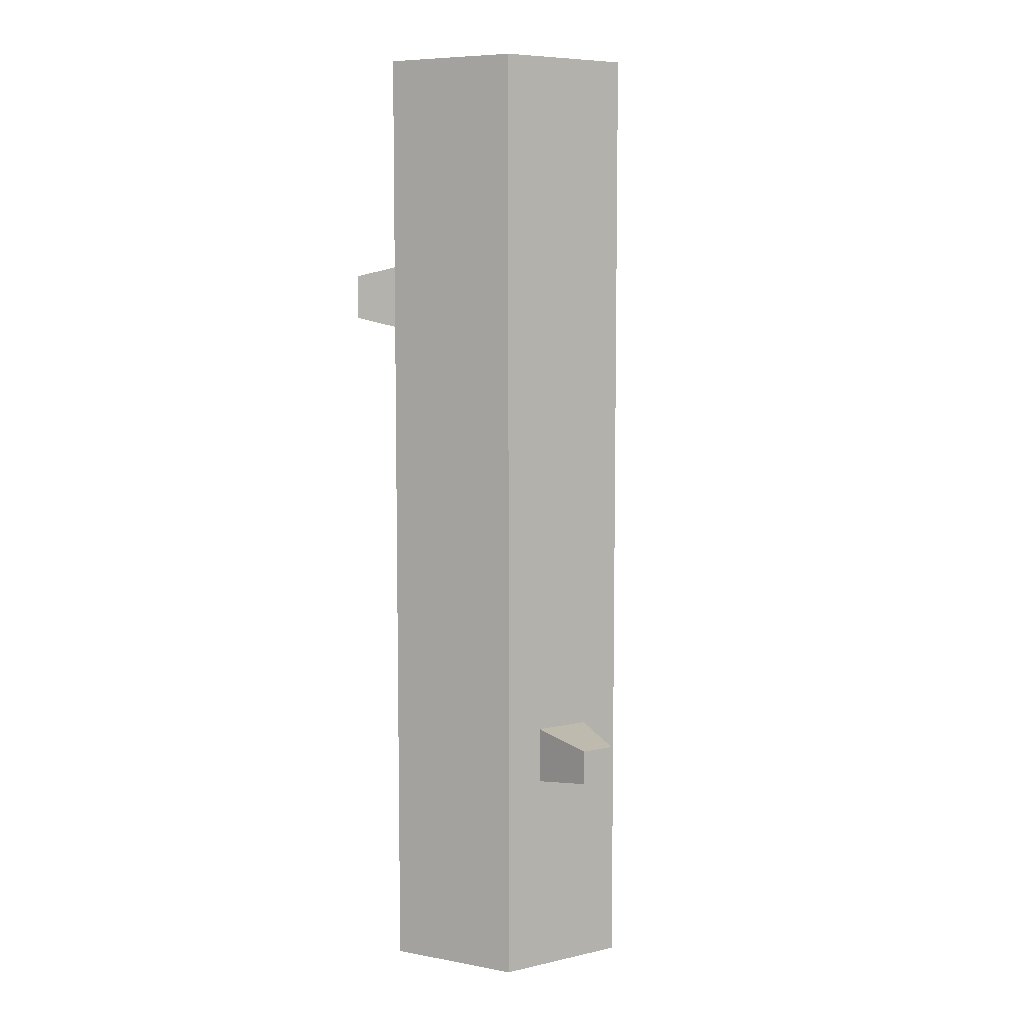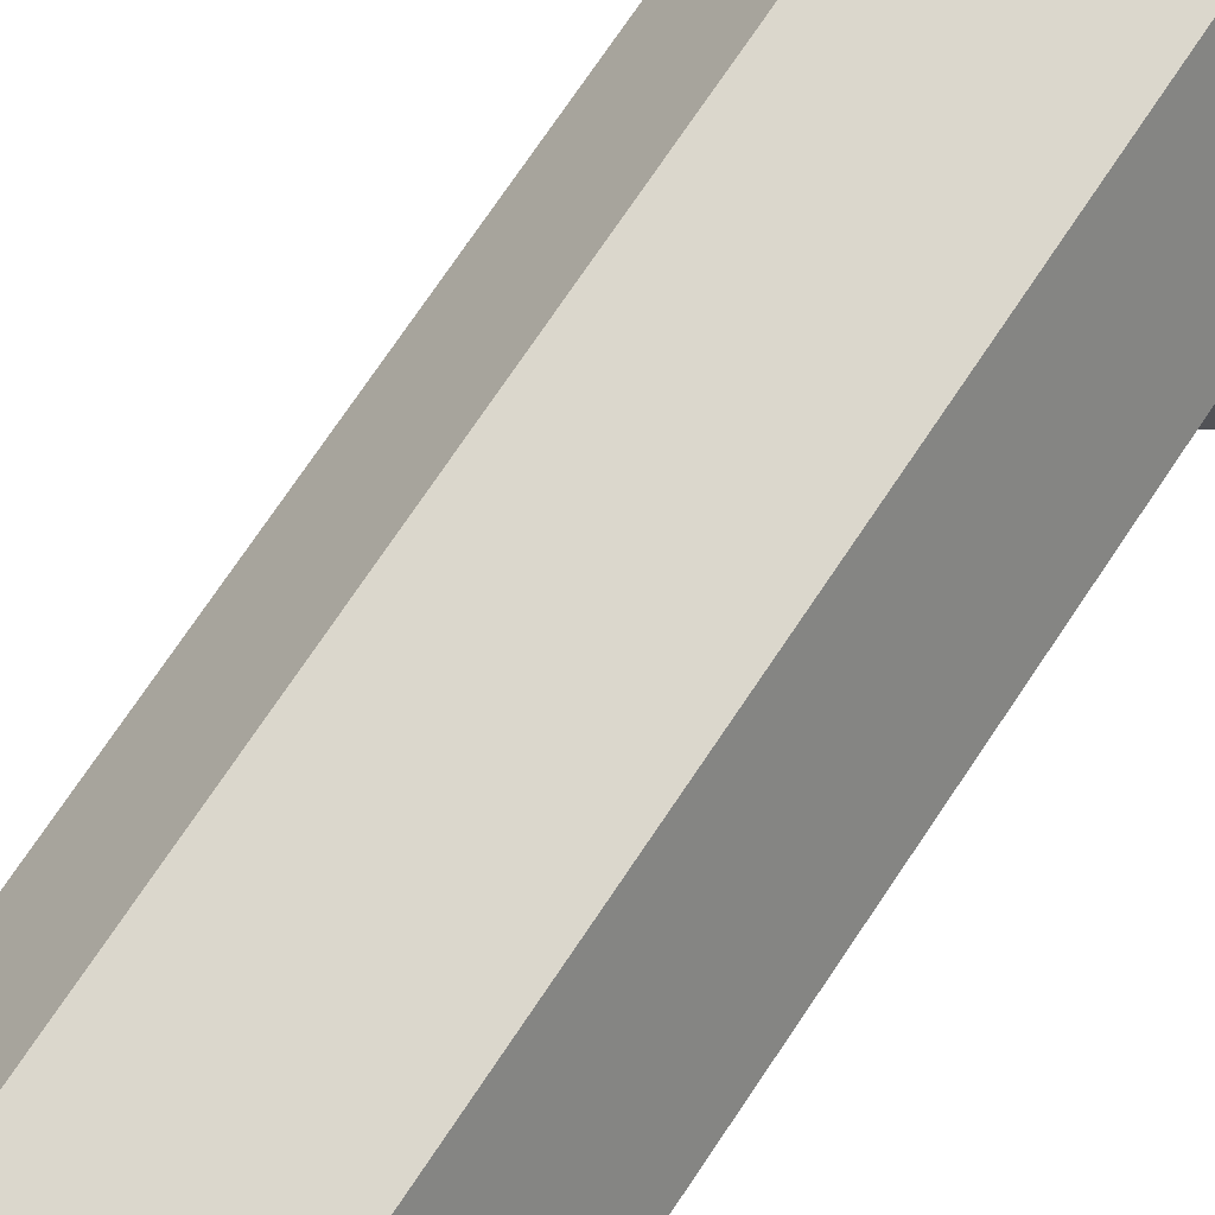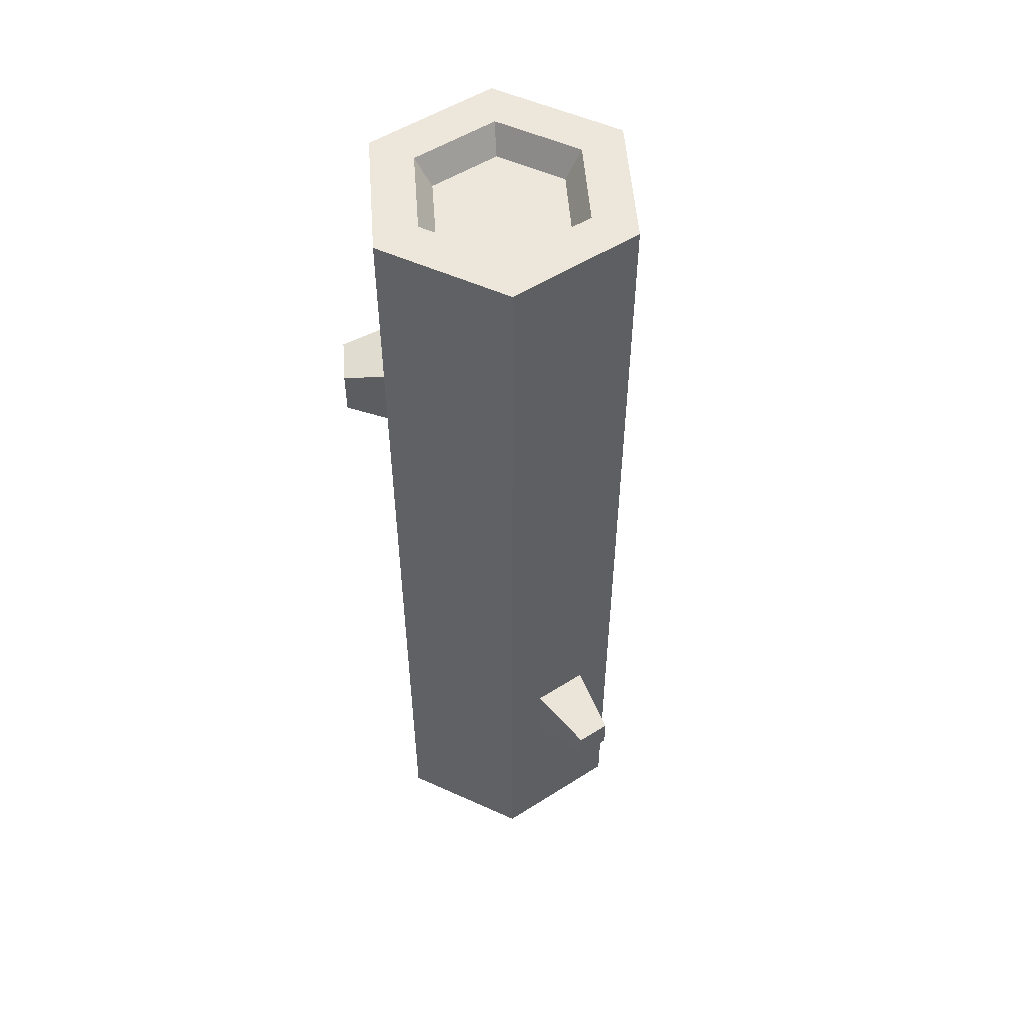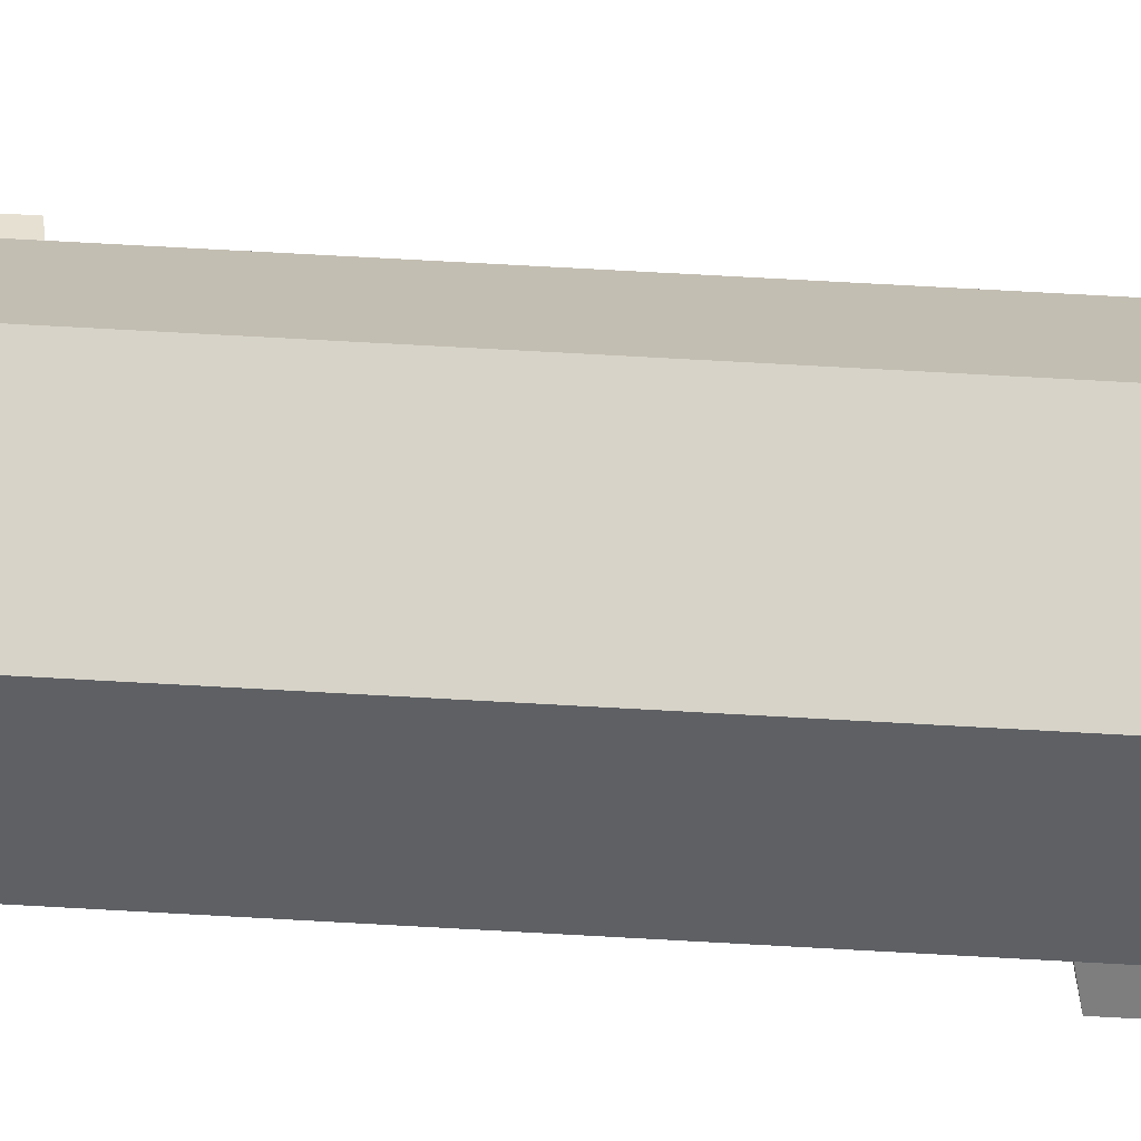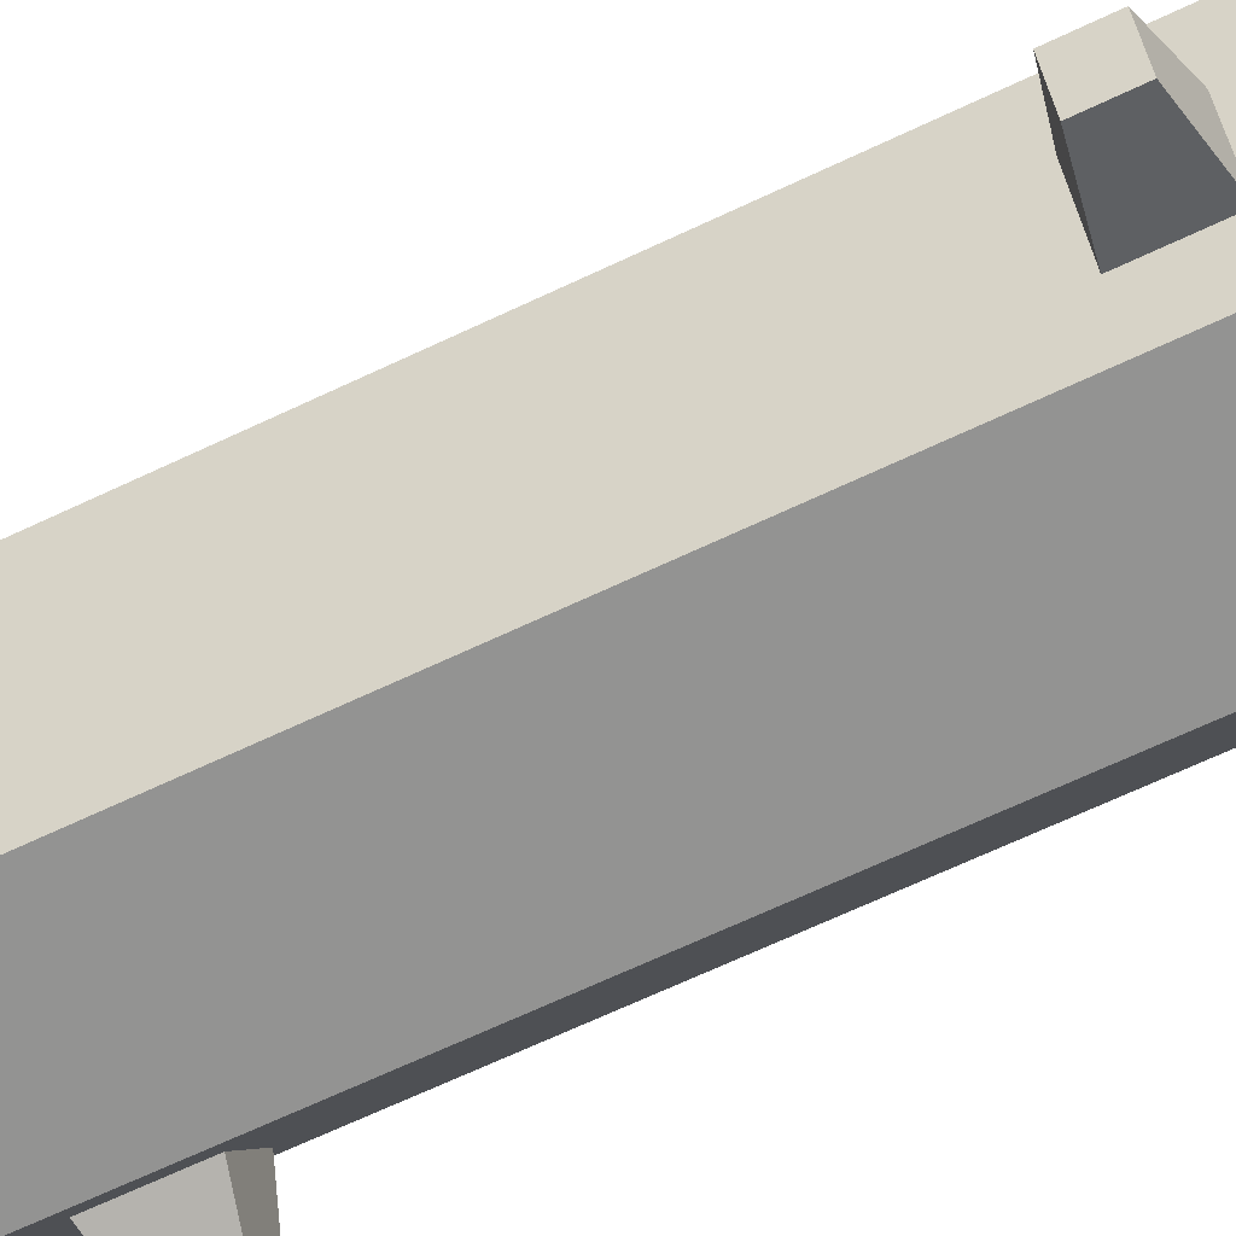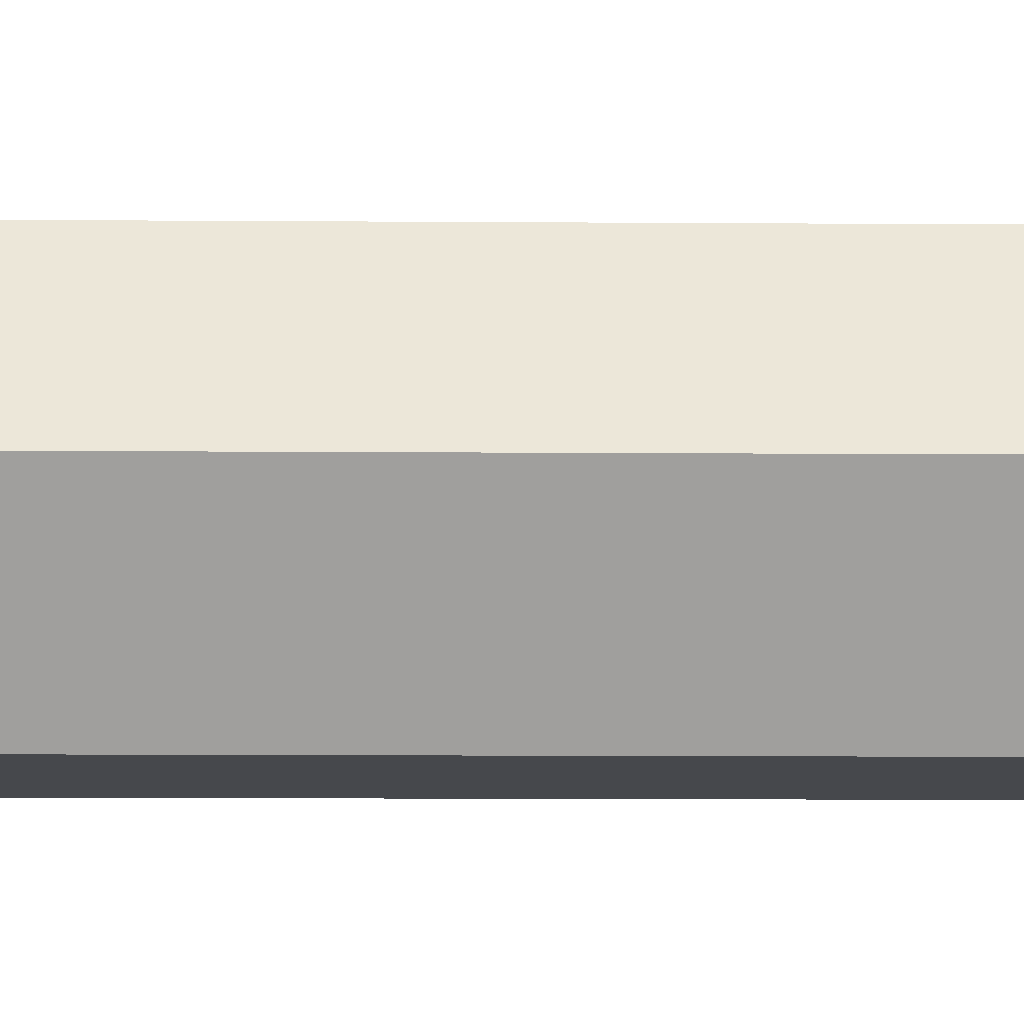
<metadata>
{"format":"obj","ext":"obj","renderer":"f3d","projection":"perspective","resolution":1024,"background":"white","views":[{"elev":7.2,"azim":-152.4,"up":"+Y"},{"elev":73.4,"azim":33.8,"up":"+Z"},{"elev":53.2,"azim":-154.2,"up":"+Y"},{"elev":77.1,"azim":93.1,"up":"+Z"},{"elev":-66.6,"azim":-64.5,"up":"+Z"},{"elev":-11.4,"azim":-91.0,"up":"+Z"}]}
</metadata>
<code>
o log
v 0.0868 0.1986 -0.1095
v 0.0632 0.1986 -0.1504
v 0.1092 0.1915 -0.1306
v 0.09272 0.1915 -0.1592
v 0.05 -0.355 0
v -0.03301 -0.355 -0.02943
v -0.05 -0.355 0
v -0.1 -0.355 -0.0866
v -0.06602 -0.355 -0.0866
v -0.05 -0.355 -0.1732
v -0.03301 -0.355 -0.1438
v 0.03301 -0.355 -0.1438
v 0.03301 -0.355 -0.02943
v 0.1 -0.355 -0.0866
v 0.06602 -0.355 -0.0866
v 0.05 -0.355 -0.1732
v -0.05 0.355 0
v -0.1 0.355 -0.0866
v -0.08552 -0.1619 -0.1117
v -0.1247 -0.1701 -0.1438
v -0.06448 -0.1619 -0.1481
v -0.1119 -0.1701 -0.166
v 0.1092 0.1585 -0.1306
v 0.0868 0.1514 -0.1095
v -0.08552 -0.2039 -0.1117
v -0.1247 -0.1957 -0.1438
v 0.09272 0.1585 -0.1592
v 0.0632 0.1514 -0.1504
v -0.06448 -0.2039 -0.1481
v -0.1119 -0.1957 -0.166
v 0.03276 0.355 -0.02986
v 0.05 0.355 0
v 0.1 0.355 -0.0866
v 0.06552 0.355 -0.0866
v 0.05 0.355 -0.1732
v 0.03276 0.355 -0.1433
v -0.03276 0.355 -0.1433
v -0.03276 0.355 -0.02986
v -0.06552 0.355 -0.0866
v -0.05 0.355 -0.1732
v -0.02641 -0.335 -0.04086
v 0.02641 -0.335 -0.04086
v -0.05281 -0.335 -0.0866
v 0.05281 -0.335 -0.0866
v -0.02641 -0.335 -0.1323
v 0.02641 -0.335 -0.1323
v 0.02621 0.335 -0.04121
v 0.05242 0.335 -0.0866
v -0.02621 0.335 -0.132
v -0.05242 0.335 -0.0866
v 0.02621 0.335 -0.132
v -0.02621 0.335 -0.04121
f 3 2 1
f 2 3 4
f 7 6 5
f 6 7 8
f 6 8 9
f 9 8 10
f 9 10 11
f 11 10 12
f 13 5 6
f 5 13 14
f 14 13 15
f 14 15 12
f 14 12 16
f 16 12 10
f 17 8 7
f 8 17 18
f 21 20 19
f 20 21 22
f 1 23 3
f 23 1 24
f 20 25 19
f 25 20 26
f 4 23 27
f 23 4 3
f 28 23 24
f 23 28 27
f 26 29 25
f 29 26 30
f 32 31 17
f 31 32 33
f 31 33 34
f 34 33 35
f 34 35 36
f 36 35 37
f 38 17 31
f 17 38 18
f 18 38 39
f 18 39 37
f 18 37 40
f 40 37 35
f 33 5 14
f 5 33 32
f 20 30 26
f 30 20 22
f 28 4 27
f 4 28 2
f 10 35 16
f 35 10 40
f 17 5 32
f 5 17 7
f 8 25 10
f 25 8 18
f 25 18 19
f 19 18 21
f 29 10 25
f 10 29 40
f 40 29 21
f 40 21 18
f 30 21 29
f 21 30 22
f 16 28 14
f 28 16 35
f 28 35 2
f 2 35 1
f 24 14 28
f 14 24 33
f 33 24 1
f 33 1 35
f 1 2 3
f 4 3 2
f 43 42 41
f 42 43 44
f 44 43 45
f 44 45 46
f 41 42 43
f 44 43 42
f 45 43 44
f 46 45 44
f 31 48 47
f 48 31 34
f 47 48 31
f 34 31 48
f 5 6 7
f 8 7 6
f 9 8 6
f 10 8 9
f 11 10 9
f 12 10 11
f 6 5 13
f 14 13 5
f 15 13 14
f 12 15 14
f 16 12 14
f 10 12 16
f 7 8 17
f 18 17 8
f 19 20 21
f 22 21 20
f 3 23 1
f 24 1 23
f 19 25 20
f 26 20 25
f 37 50 49
f 50 37 39
f 49 50 37
f 39 37 50
f 37 51 36
f 51 37 49
f 36 51 37
f 49 37 51
f 27 23 4
f 3 4 23
f 24 23 28
f 27 28 23
f 44 12 15
f 12 44 46
f 15 12 44
f 46 44 12
f 25 29 26
f 30 26 29
f 17 31 32
f 33 32 31
f 34 33 31
f 35 33 34
f 36 35 34
f 37 35 36
f 31 17 38
f 18 38 17
f 39 38 18
f 37 39 18
f 40 37 18
f 35 37 40
f 47 38 31
f 38 47 52
f 31 38 47
f 52 47 38
f 34 51 48
f 51 34 36
f 48 51 34
f 36 34 51
f 42 15 13
f 15 42 44
f 13 15 42
f 44 42 15
f 46 11 12
f 11 46 45
f 12 11 46
f 45 46 11
f 6 42 13
f 42 6 41
f 13 42 6
f 41 6 42
f 14 5 33
f 32 33 5
f 48 52 47
f 52 48 50
f 50 48 51
f 50 51 49
f 47 52 48
f 50 48 52
f 51 48 50
f 49 51 50
f 26 30 20
f 22 20 30
f 27 4 28
f 2 28 4
f 45 9 11
f 9 45 43
f 11 9 45
f 43 45 9
f 43 6 9
f 6 43 41
f 9 6 43
f 41 43 6
f 16 35 10
f 40 10 35
f 32 5 17
f 7 17 5
f 10 25 8
f 18 8 25
f 19 18 25
f 21 18 19
f 25 10 29
f 40 29 10
f 21 29 40
f 18 21 40
f 39 52 50
f 52 39 38
f 50 52 39
f 38 39 52
f 29 21 30
f 22 30 21
f 14 28 16
f 35 16 28
f 2 35 28
f 1 35 2
f 28 14 24
f 33 24 14
f 1 24 33
f 35 1 33

</code>
